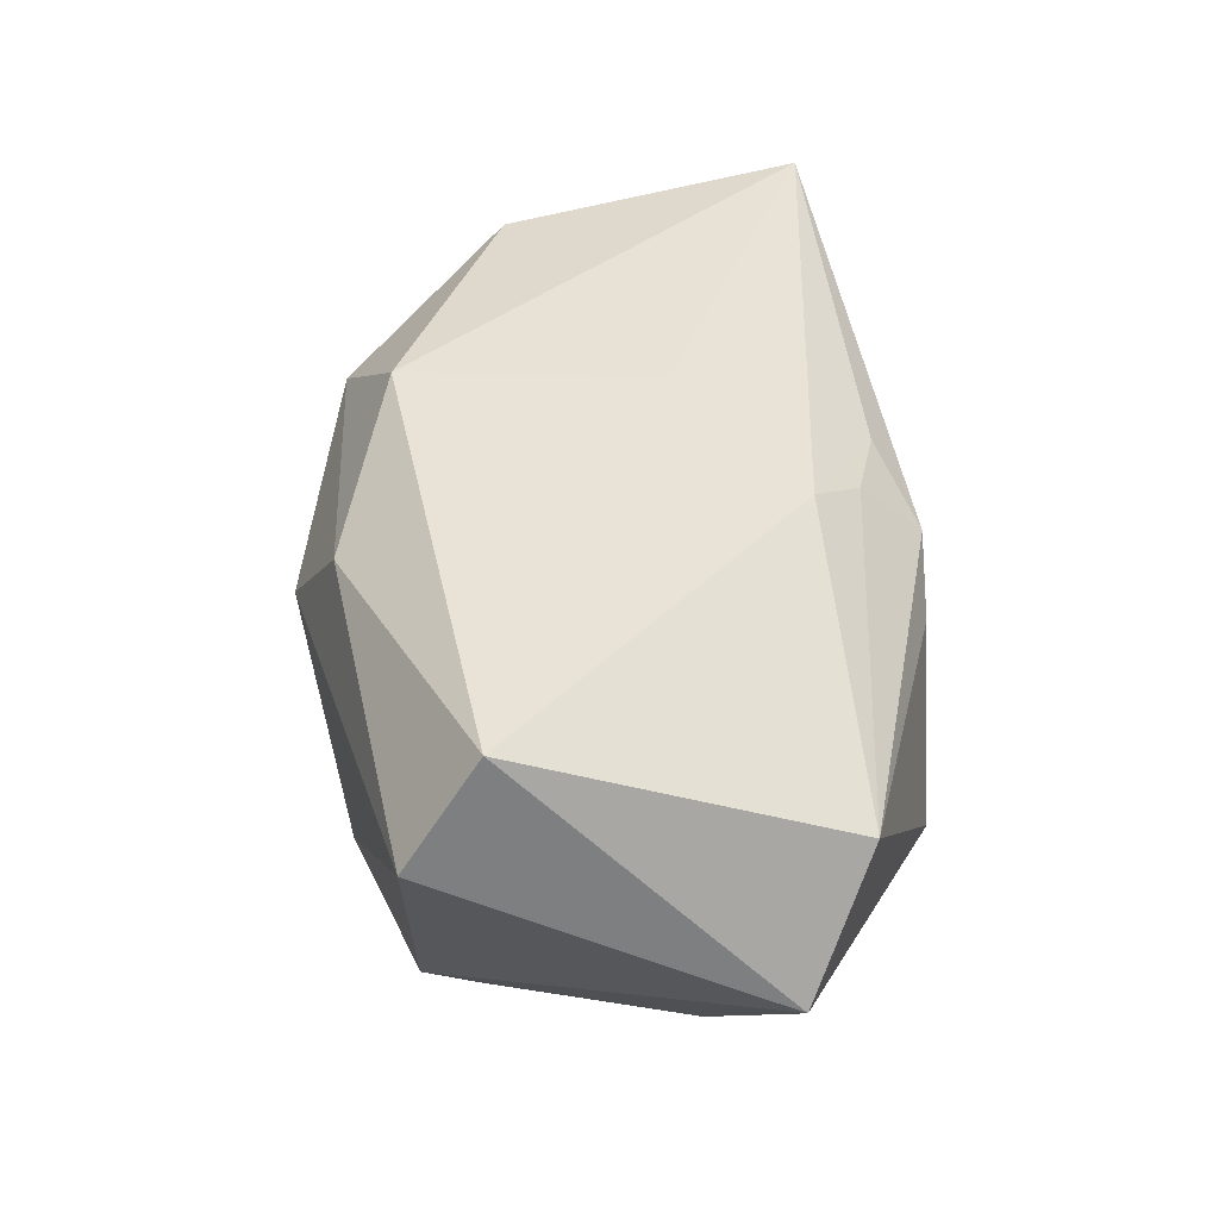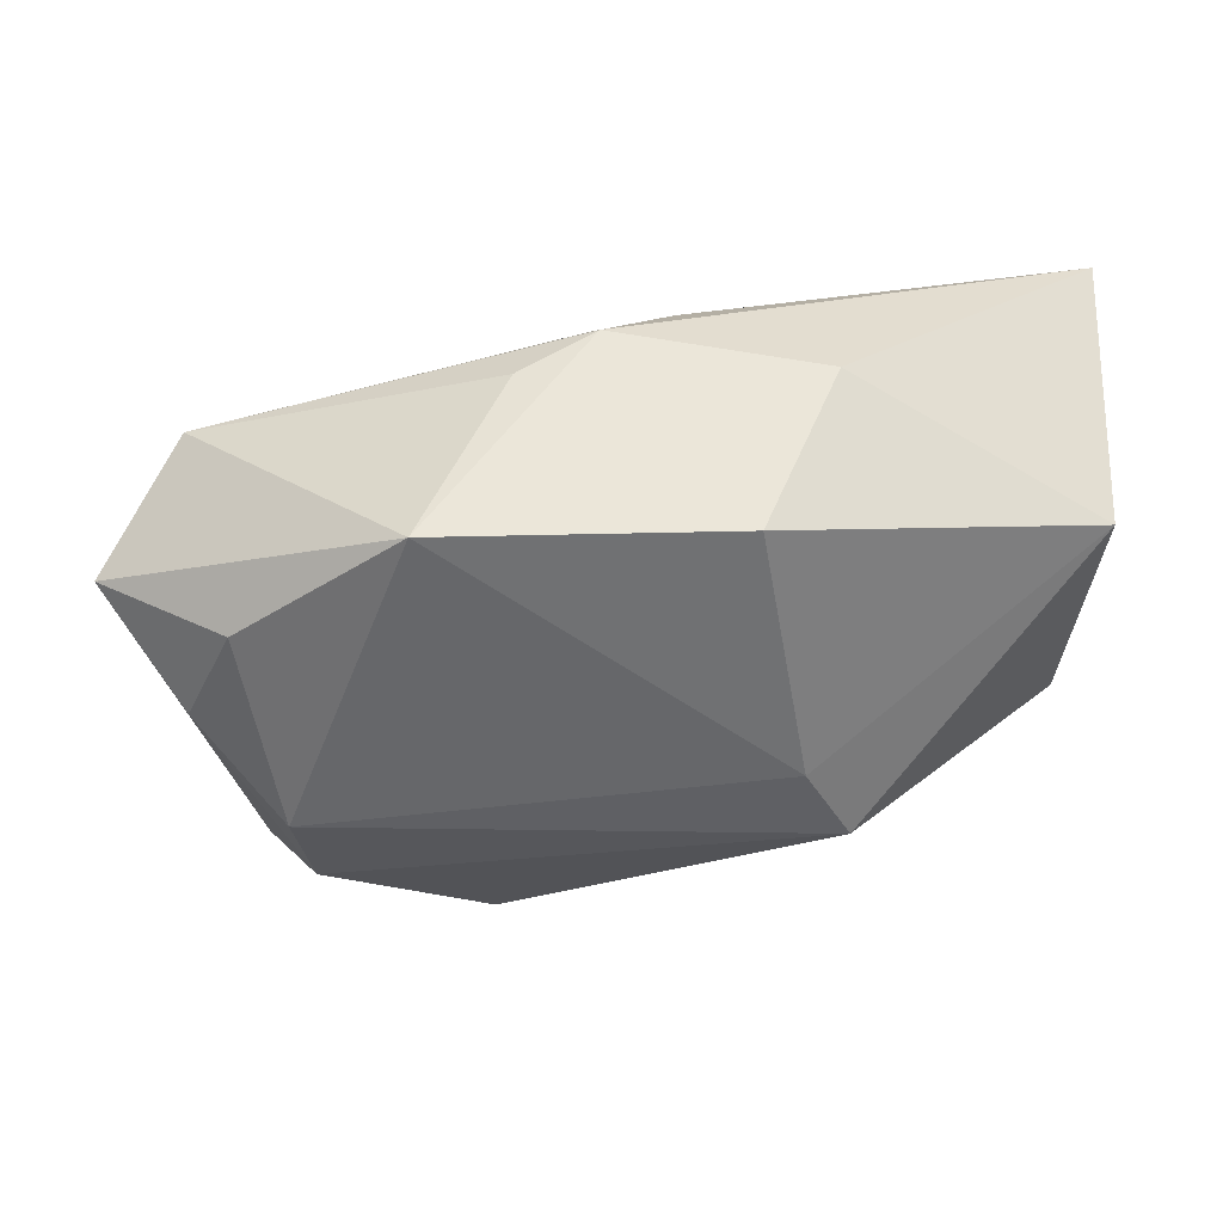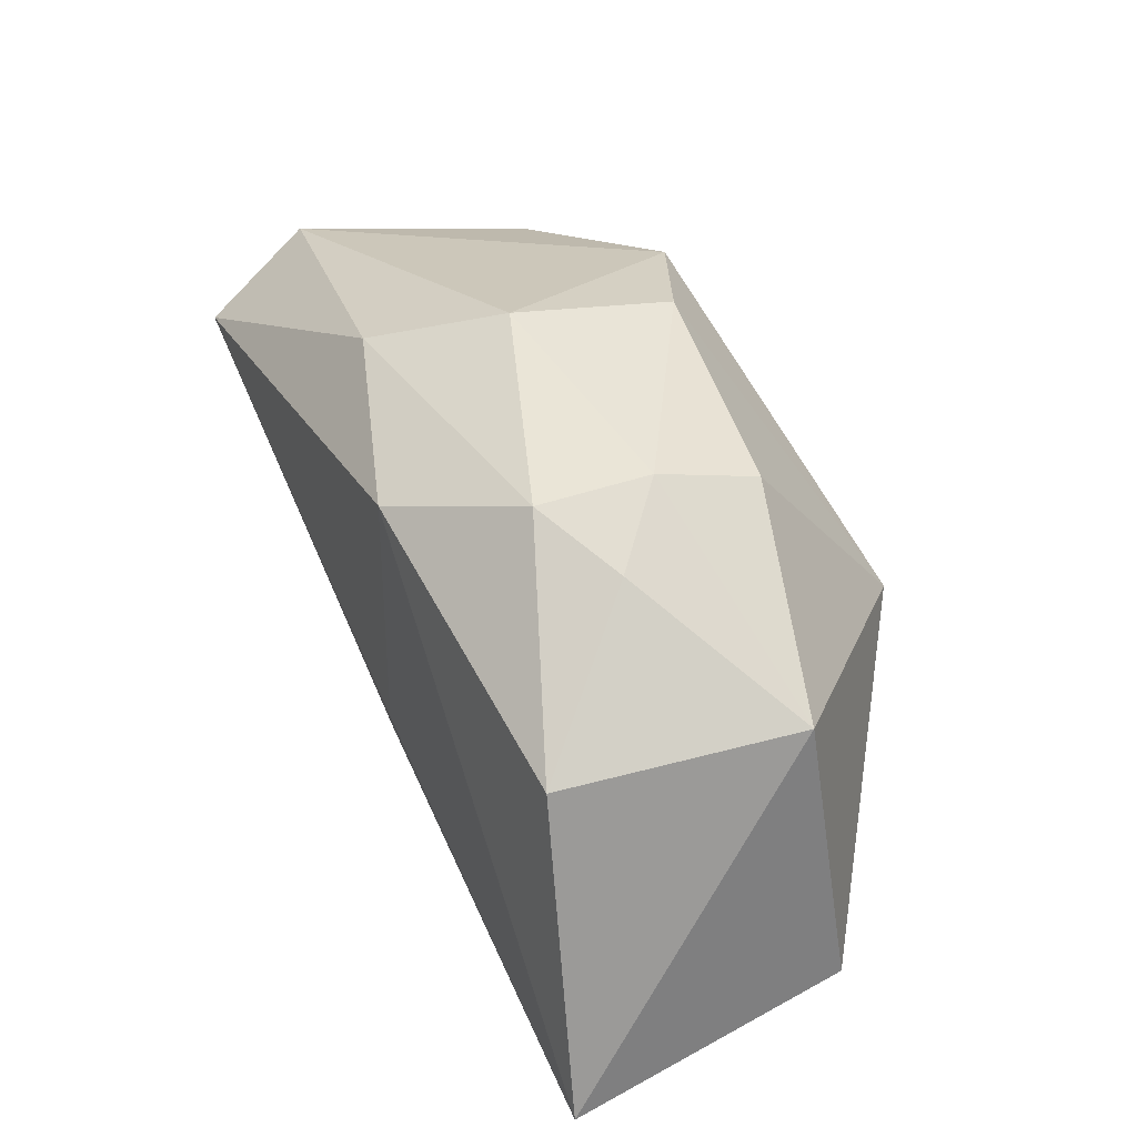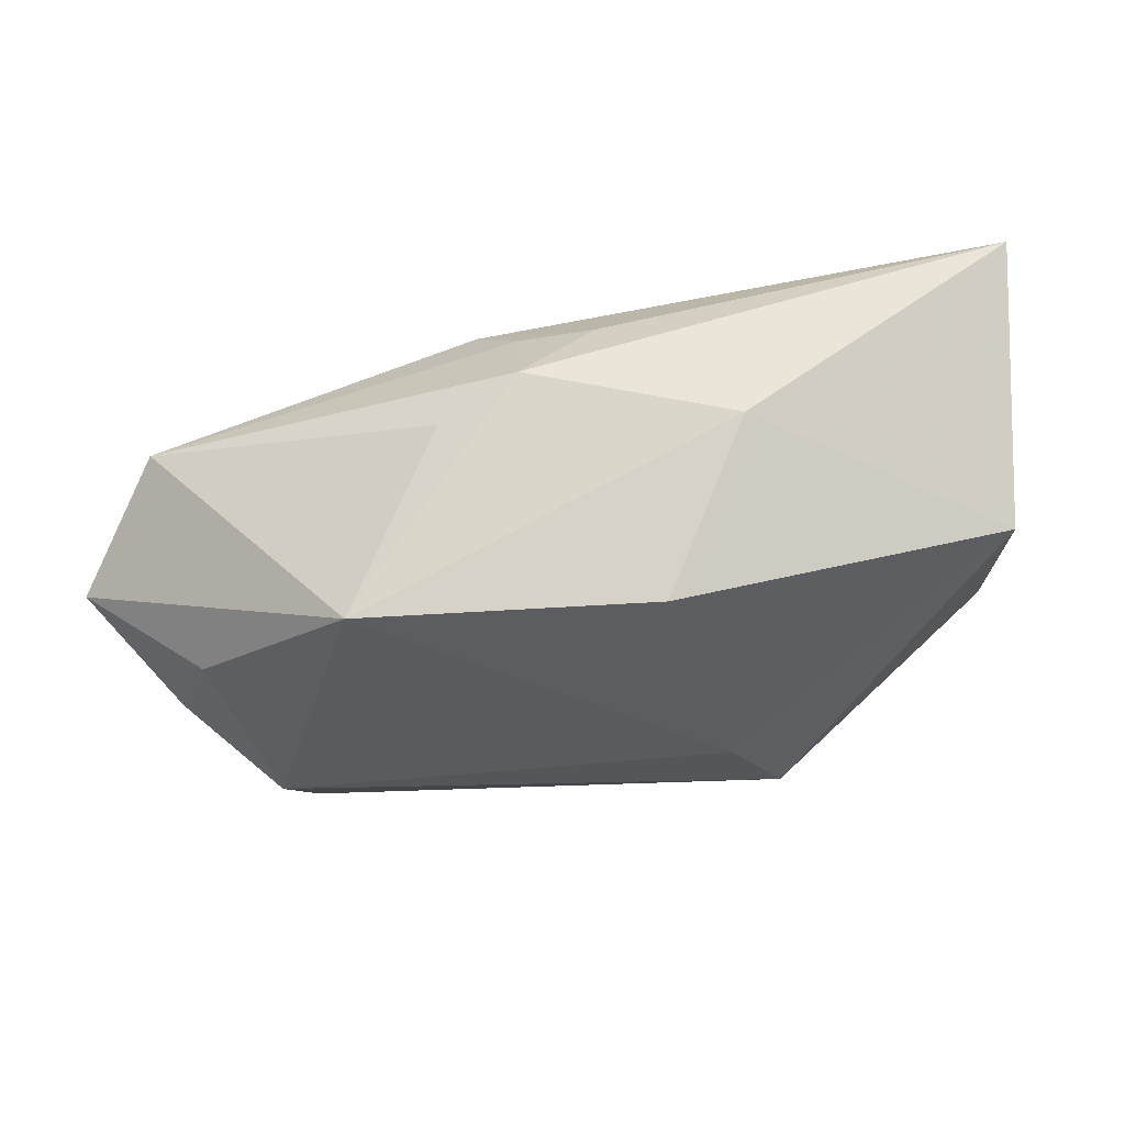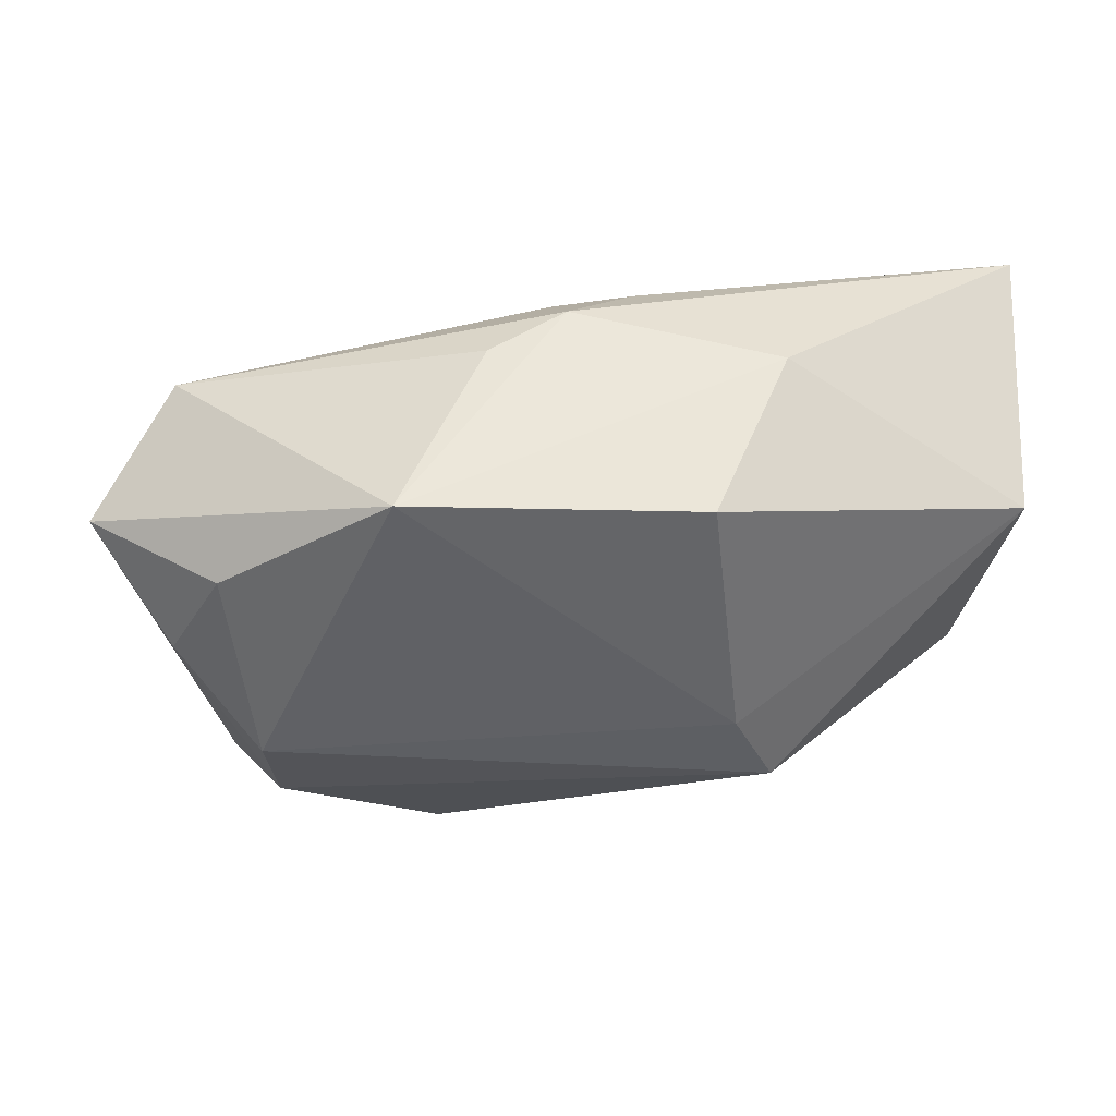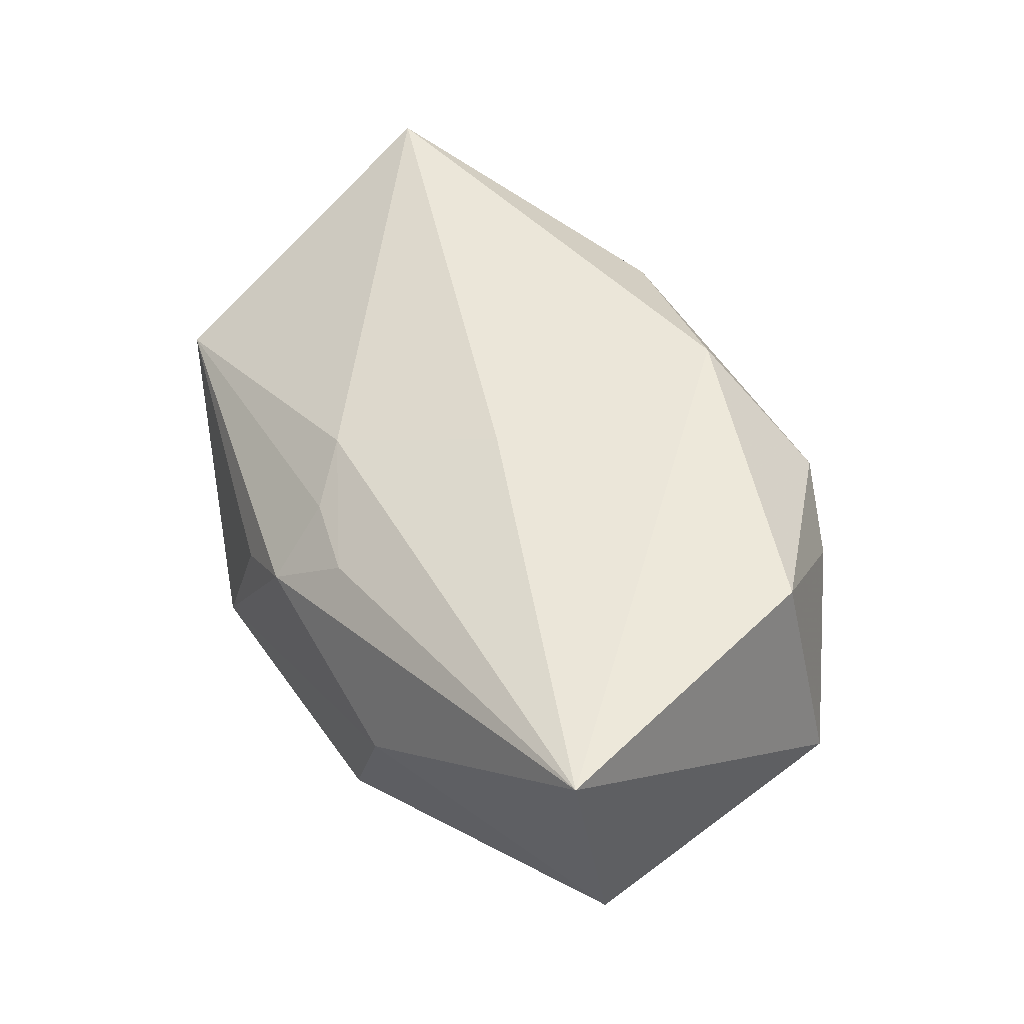
<metadata>
{"format":"obj","ext":"obj","renderer":"f3d","projection":"perspective","resolution":1024,"background":"white","views":[{"elev":39.2,"azim":-92.8,"up":"+Z"},{"elev":-38.3,"azim":2.3,"up":"+Z"},{"elev":36.9,"azim":63.4,"up":"+Y"},{"elev":-19.7,"azim":8.3,"up":"+Z"},{"elev":-34.7,"azim":-1.4,"up":"+Z"},{"elev":50.7,"azim":58.2,"up":"+Z"}]}
</metadata>
<code>
v 0.04334 -0.01993 0.02024
v 0.02675 0.02107 0.007635
v -0.000161 -0.02728 0.006877
v -0.04077 0.01191 0.01867
v -0.01111 0.02427 0.01409
v -0.03308 0.01813 -0.01257
v 0.04034 0.01173 -0.002393
v 0.02018 0.005336 -0.02255
v -0.0365 -0.01863 0.004553
v 0.01619 -0.002551 -0.02181
v 0.005784 -0.004732 0.02009
v -0.04396 -0.01276 -0.007052
v 0.0002519 0.02739 -0.0112
v 0.02289 0.02375 -0.007075
v 0.006173 -0.02314 0.01252
v -0.01223 0.02467 -0.01715
v 0.01268 -0.02636 -0.01479
v -0.02817 0.002352 -0.02255
v -0.01507 -0.02728 -0.01533
v -0.03626 -0.005306 -0.01585
v -0.002287 0.02882 0.003705
v 0.04257 -0.01528 -0.005792
v -0.02746 0.01352 -0.02036
v 0.01968 -0.02728 0.001798
v 0.02098 0.0256 0.001909
v -0.005999 -0.01644 0.01555
v -0.001432 -0.02115 0.01279
v 0.007055 0.01952 0.0205
v -0.03119 -0.01549 -0.01559
v -0.007355 -0.02695 0.002383
v -0.04249 0.01868 0.008299
v 0.01919 0.02444 0.01194
v 0.03525 0.00929 0.01869
f 4 12 9
f 14 7 8
f 4 9 26
f 19 9 12
f 22 7 1
f 8 7 22
f 11 28 4
f 1 28 11
f 4 26 11
f 11 26 1
f 33 28 1
f 32 28 33
f 33 2 32
f 1 7 33
f 7 2 33
f 12 6 20
f 8 18 23
f 23 20 6
f 18 20 23
f 31 12 4
f 31 6 12
f 5 28 32
f 32 21 5
f 21 31 5
f 4 28 5
f 5 31 4
f 25 21 32
f 32 2 25
f 7 14 25
f 25 2 7
f 16 23 6
f 6 31 16
f 16 31 21
f 8 23 16
f 1 3 24
f 24 22 1
f 17 22 24
f 24 19 17
f 3 19 24
f 1 26 15
f 15 3 1
f 27 26 9
f 9 3 27
f 27 15 26
f 3 15 27
f 30 3 9
f 9 19 30
f 30 19 3
f 10 18 8
f 10 19 18
f 17 19 10
f 8 22 10
f 10 22 17
f 18 19 29
f 29 20 18
f 29 19 12
f 12 20 29
f 13 16 21
f 13 25 14
f 21 25 13
f 13 14 8
f 8 16 13

</code>
